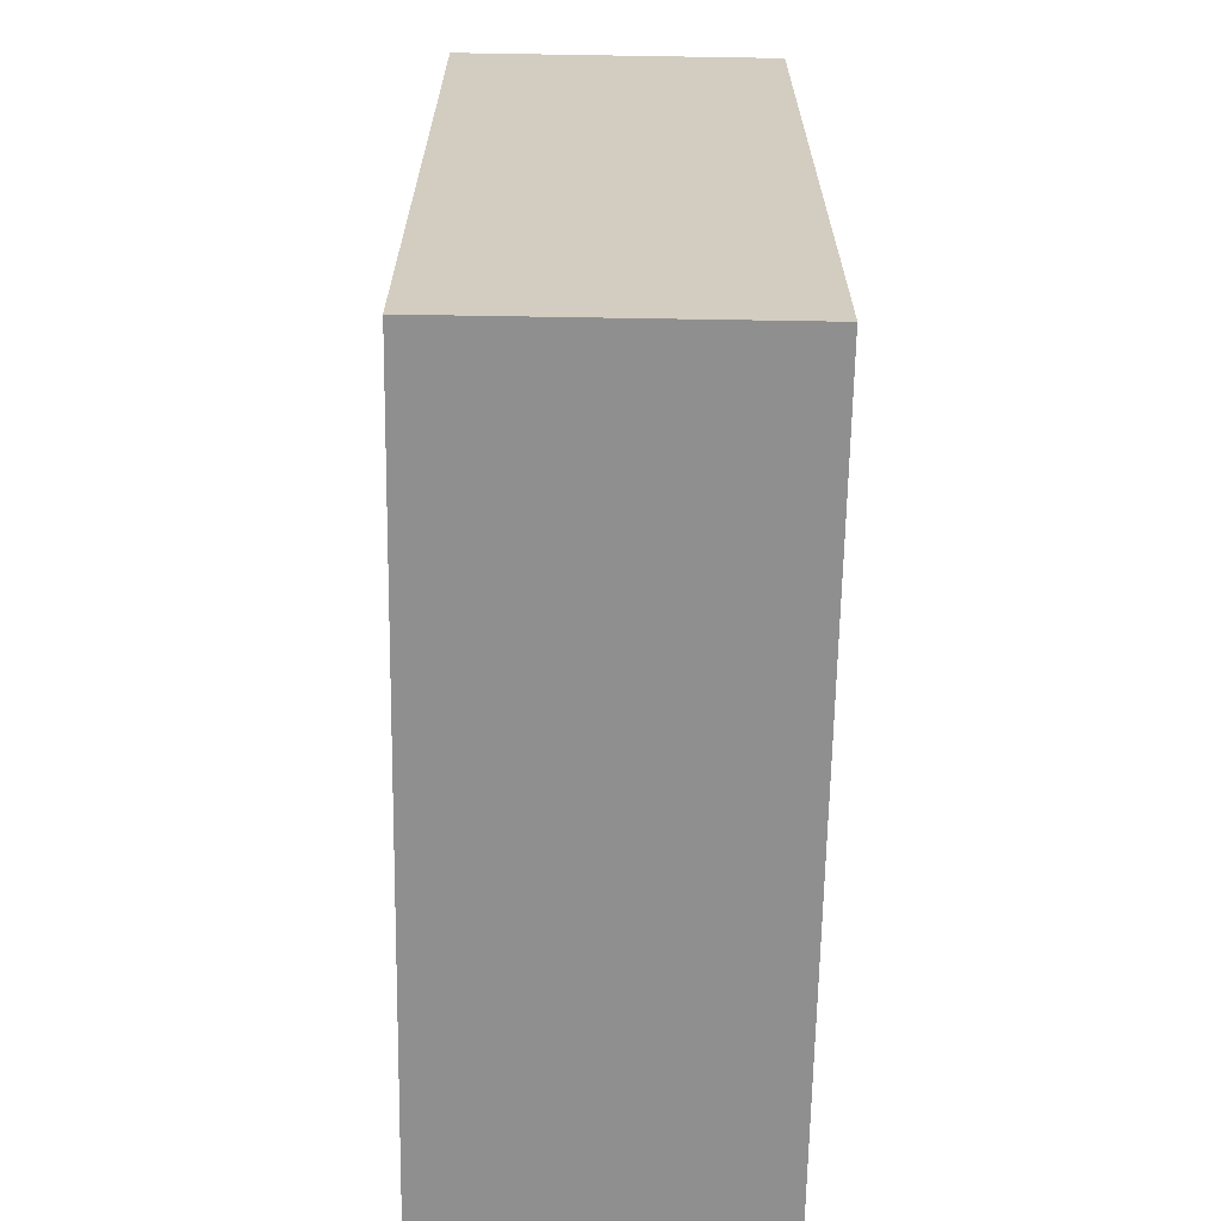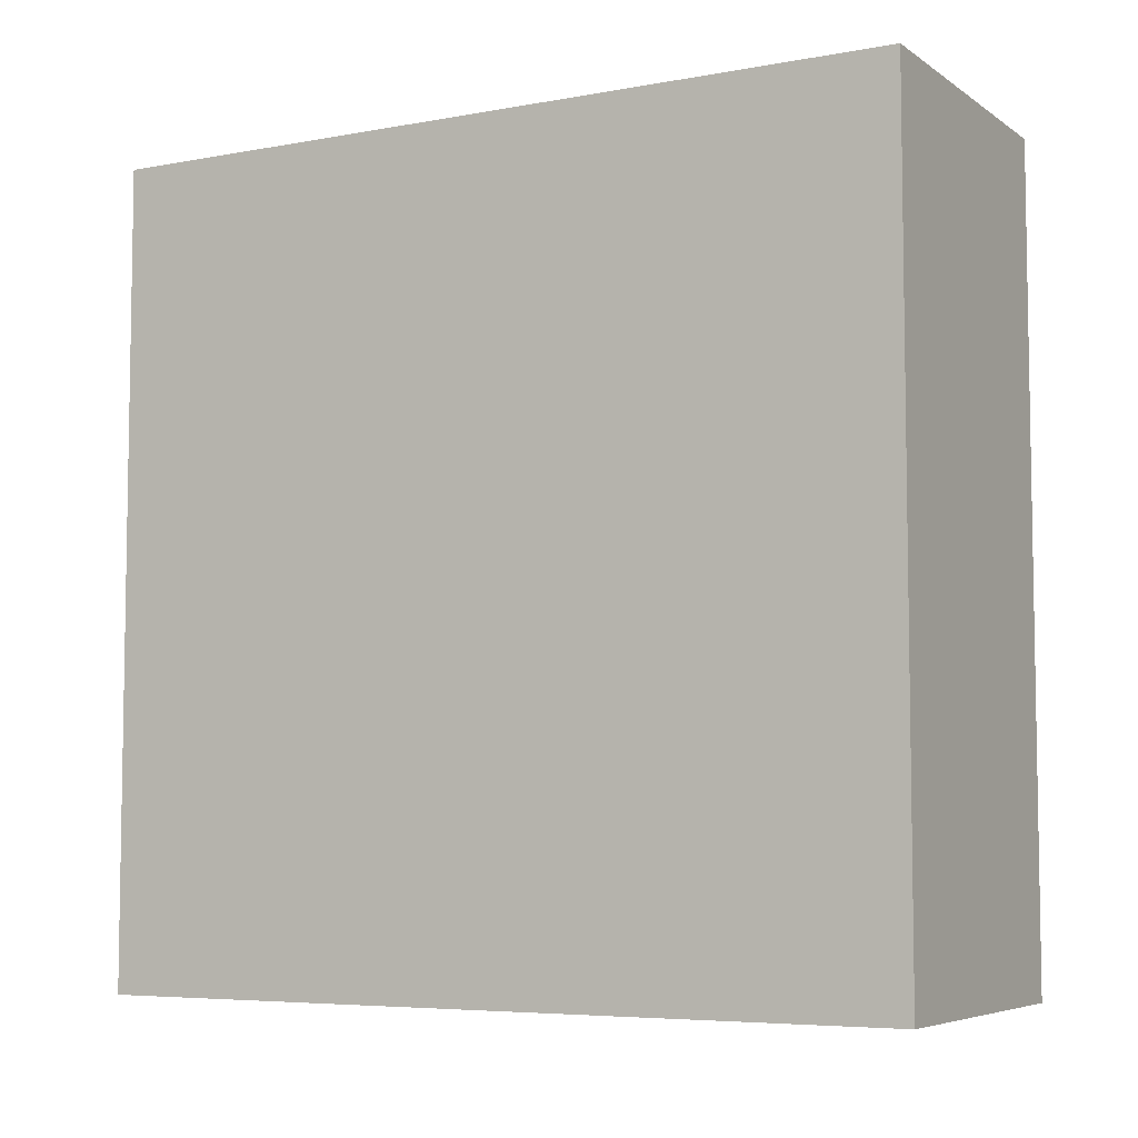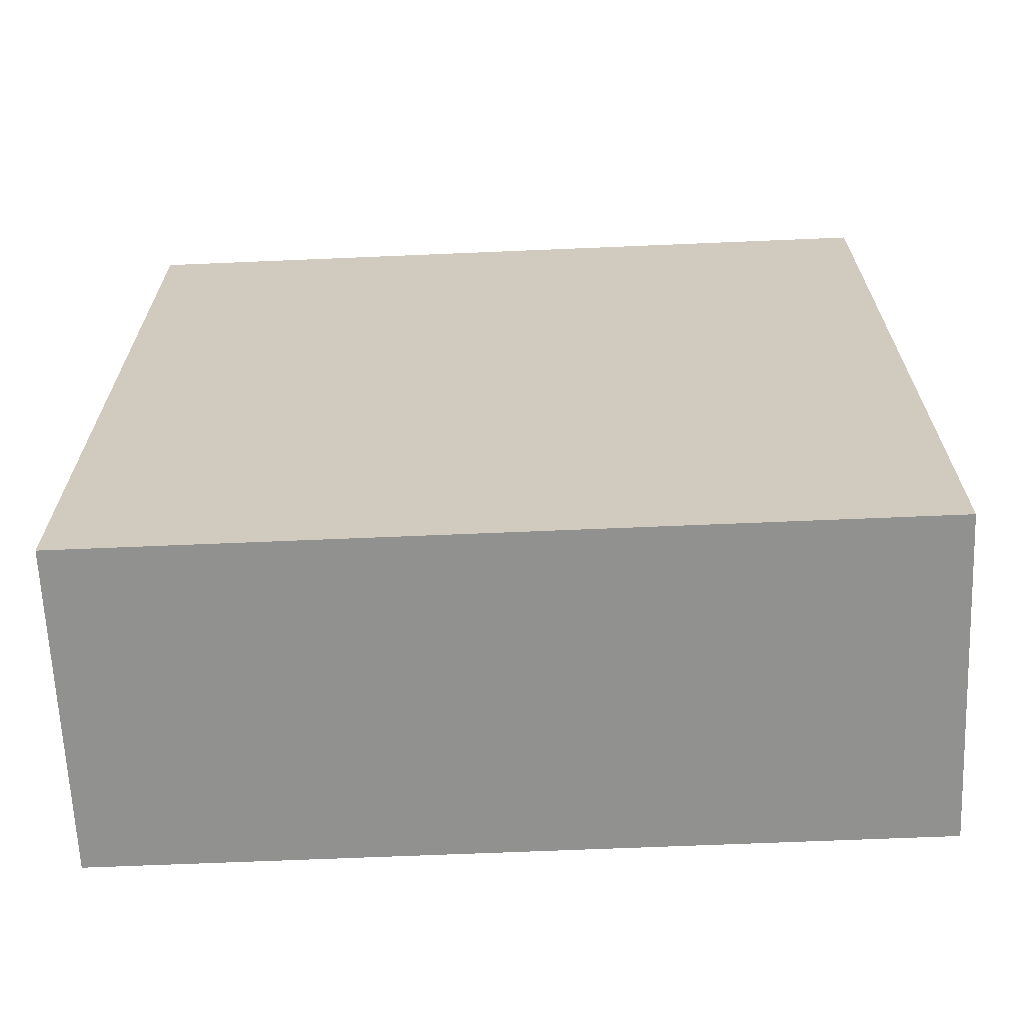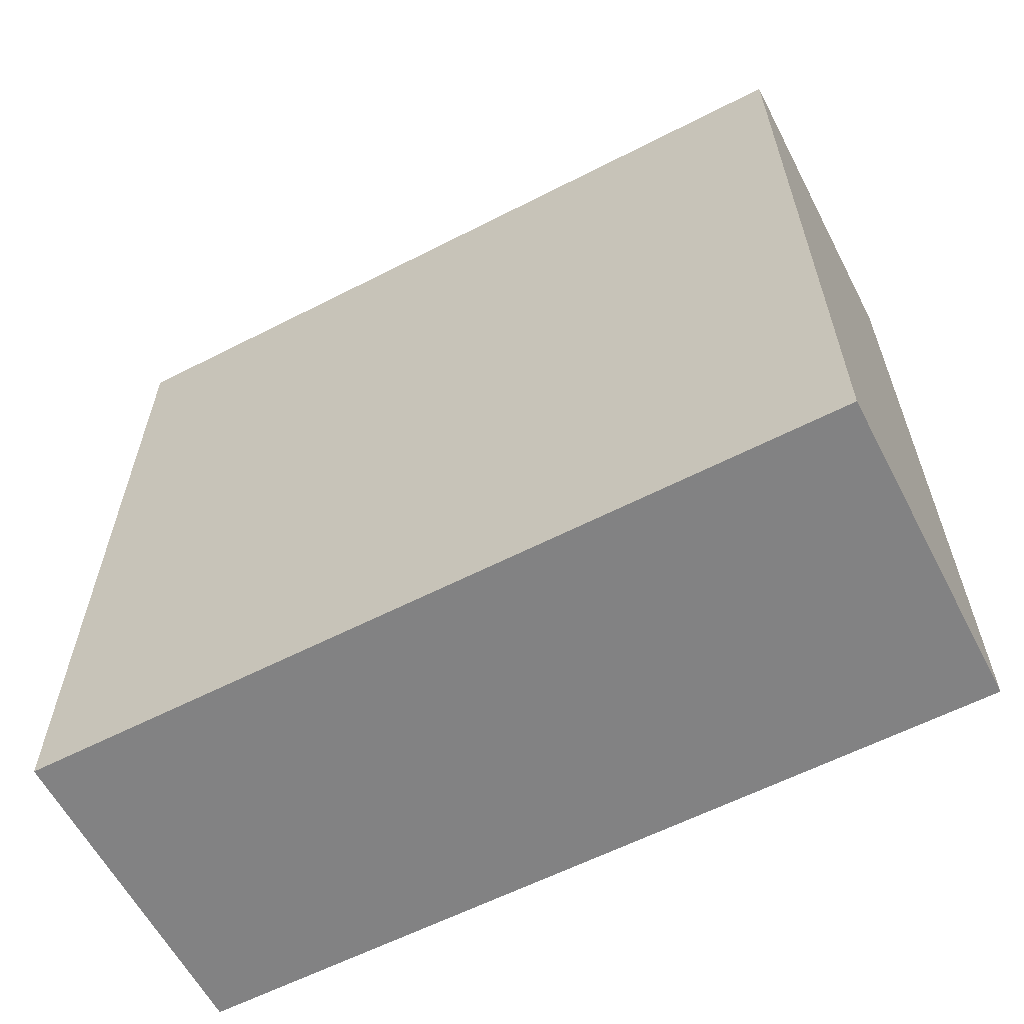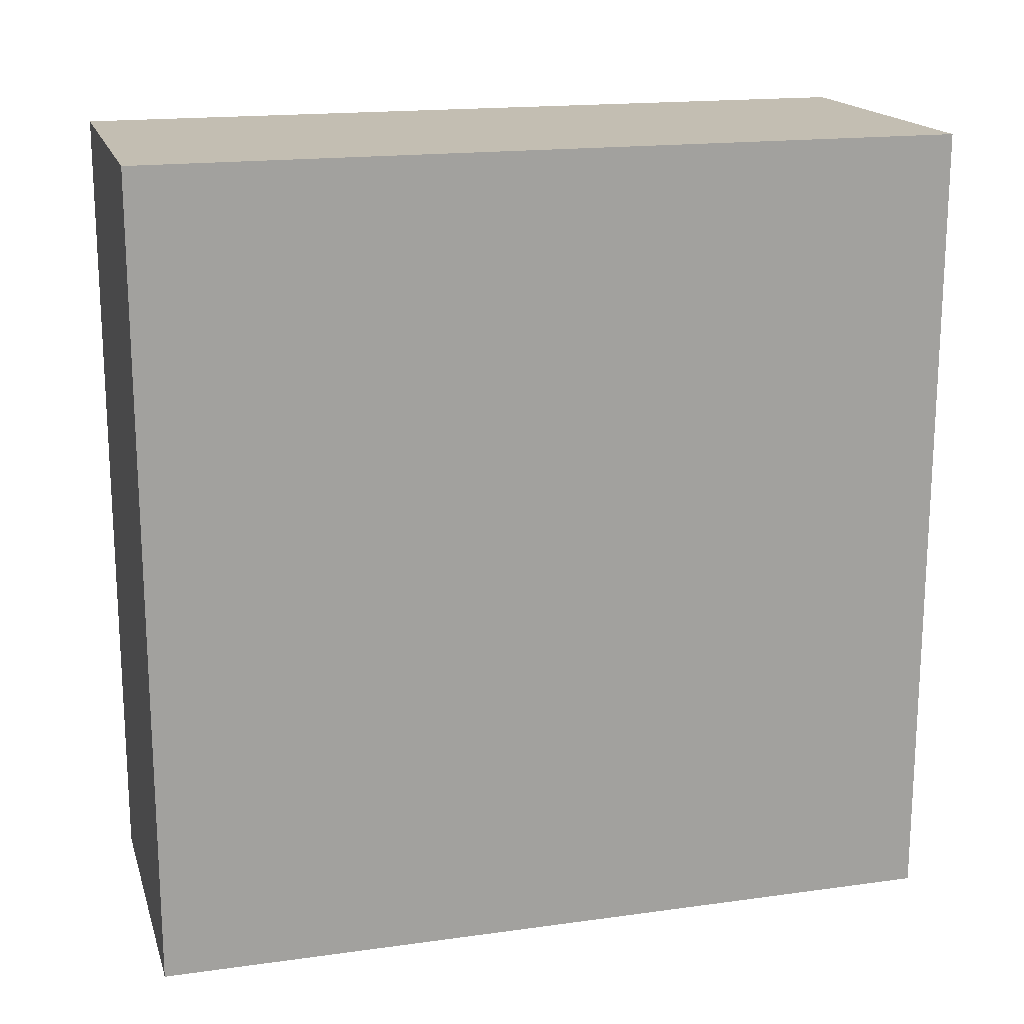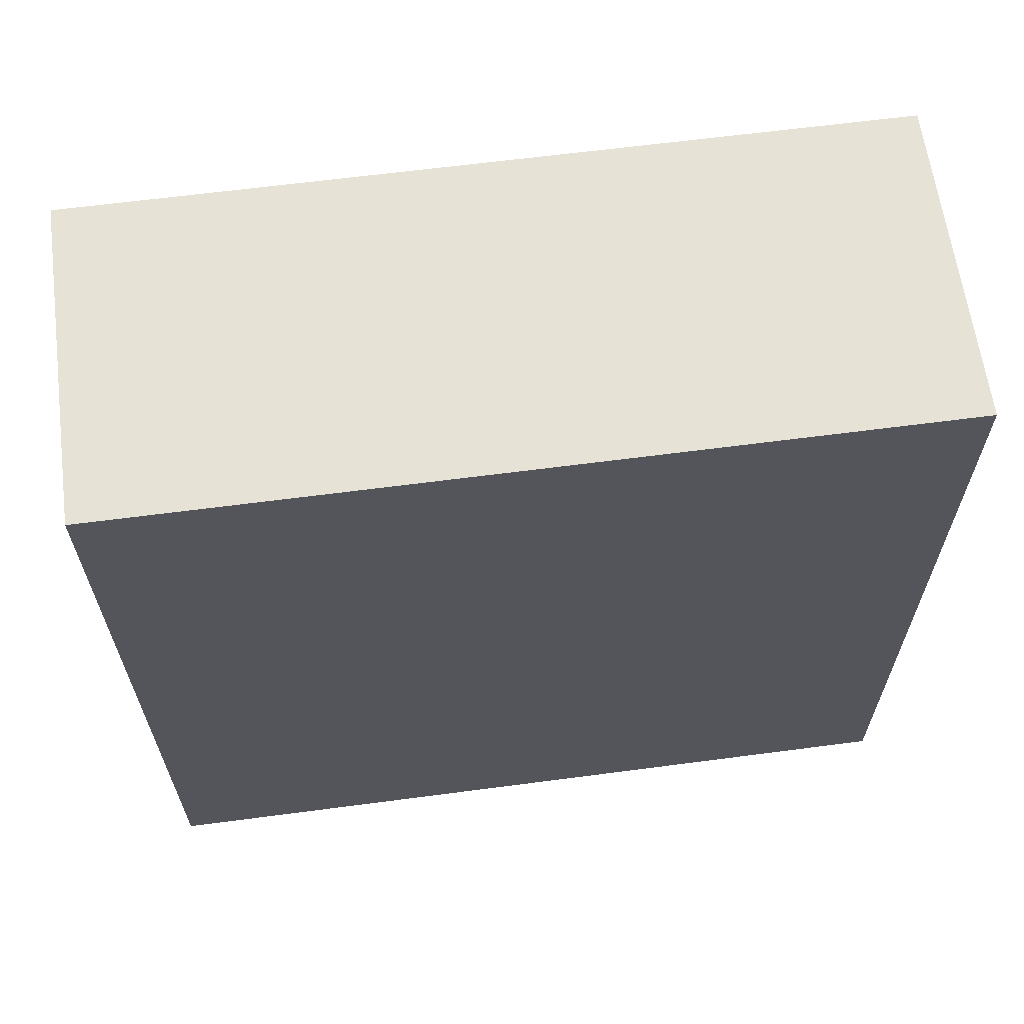
<metadata>
{"format":"obj","ext":"obj","renderer":"f3d","projection":"perspective","resolution":1024,"background":"white","views":[{"elev":-65.4,"azim":178.9,"up":"+Z"},{"elev":-6.0,"azim":118.8,"up":"+Z"},{"elev":-65.9,"azim":92.3,"up":"+Z"},{"elev":-60.8,"azim":-62.6,"up":"+Z"},{"elev":17.4,"azim":-105.5,"up":"+Z"},{"elev":63.4,"azim":82.4,"up":"+Y"}]}
</metadata>
<code>
g Boss34_Rocket
v -0.1988 0.5005 -0.5
v -0.1988 0.5005 0.5
v -0.2012 -0.4995 0.5
v -0.2012 -0.4995 -0.5
v 0.2012 0.4995 0.5
v 0.2012 0.4995 -0.5
v 0.1988 -0.5005 -0.5
v 0.1988 -0.5005 0.5
v 0.2012 0.4995 -0.5
v 0.2012 0.4995 0.5
v -0.1988 0.5005 0.5
v -0.1988 0.5005 -0.5
v -0.2012 -0.4995 0.5
v 0.1988 -0.5005 0.5
v 0.1988 -0.5005 -0.5
v -0.2012 -0.4995 -0.5
v -0.1988 0.5005 0.5
v 0.2012 0.4995 0.5
v 0.1988 -0.5005 0.5
v -0.2012 -0.4995 0.5
v 0.2012 0.4995 -0.5
v -0.1988 0.5005 -0.5
v -0.2012 -0.4995 -0.5
v 0.1988 -0.5005 -0.5
g Boss34_Rocket_0
f -22 -23 -24
f -21 -22 -24
f -18 -19 -20
f -17 -18 -20
f -14 -15 -16
f -13 -14 -16
f -10 -11 -12
f -9 -10 -12
f -6 -7 -8
f -5 -6 -8
f -2 -3 -4
f -1 -2 -4

</code>
